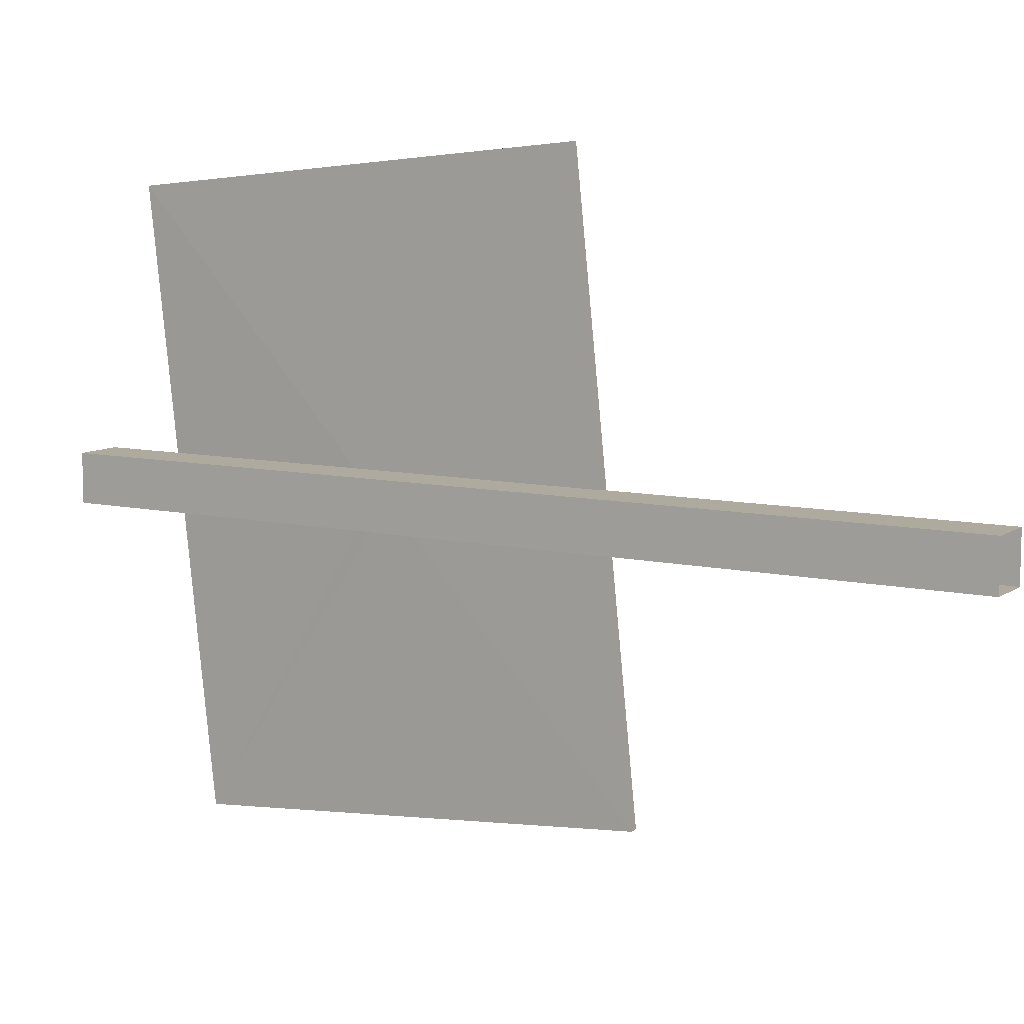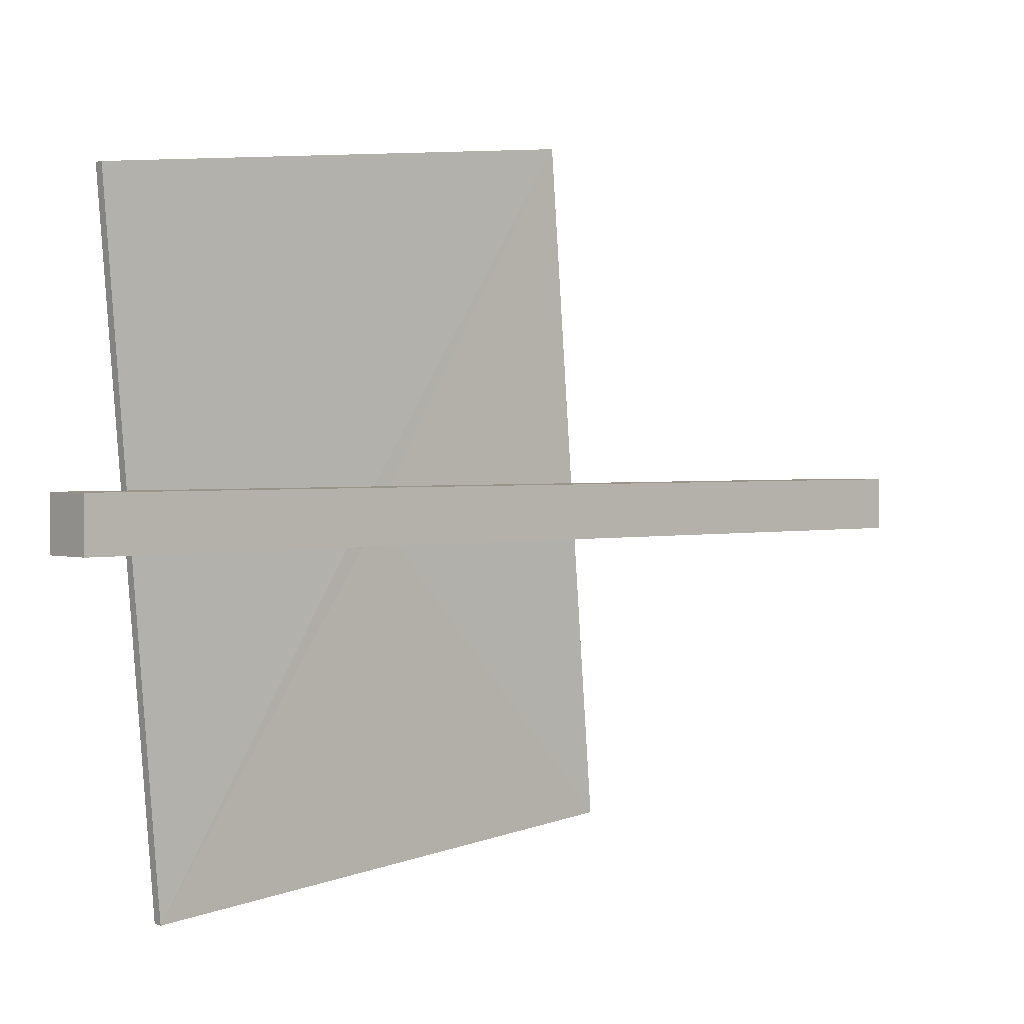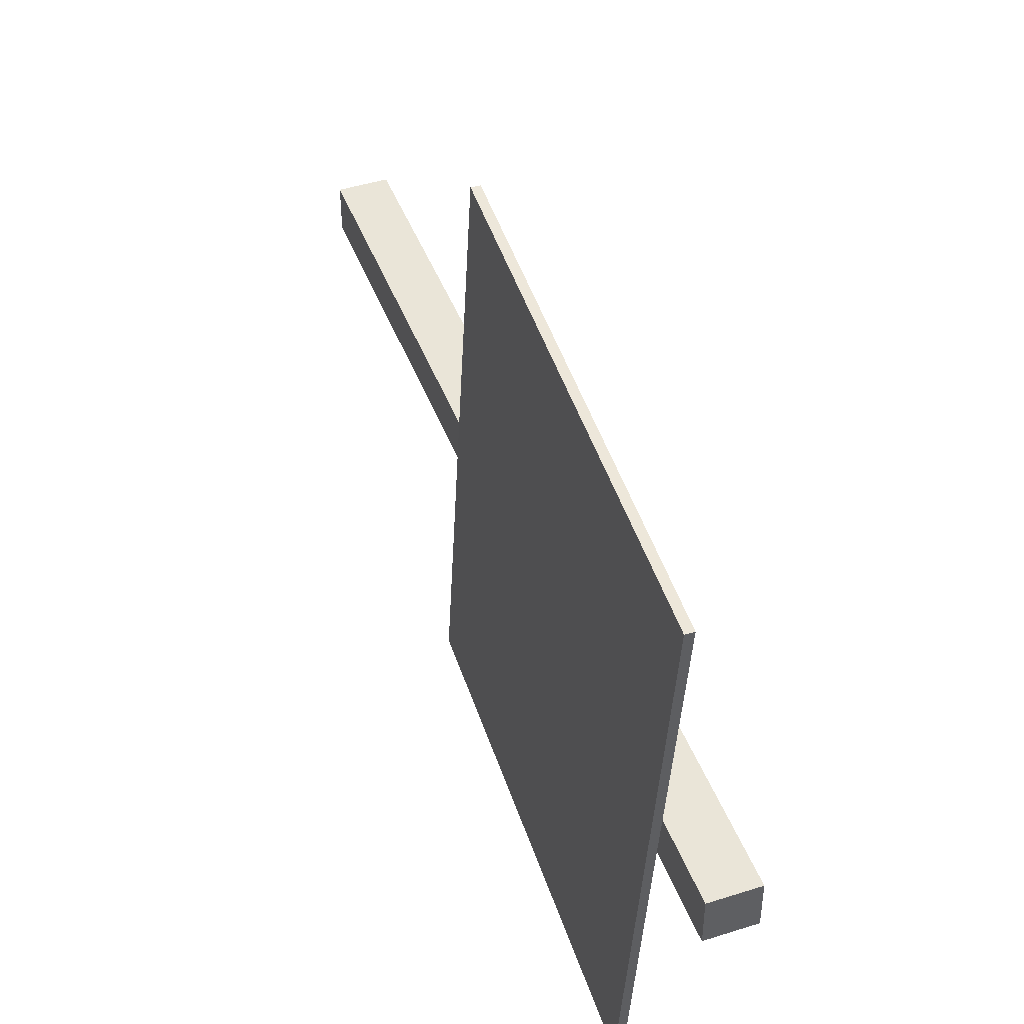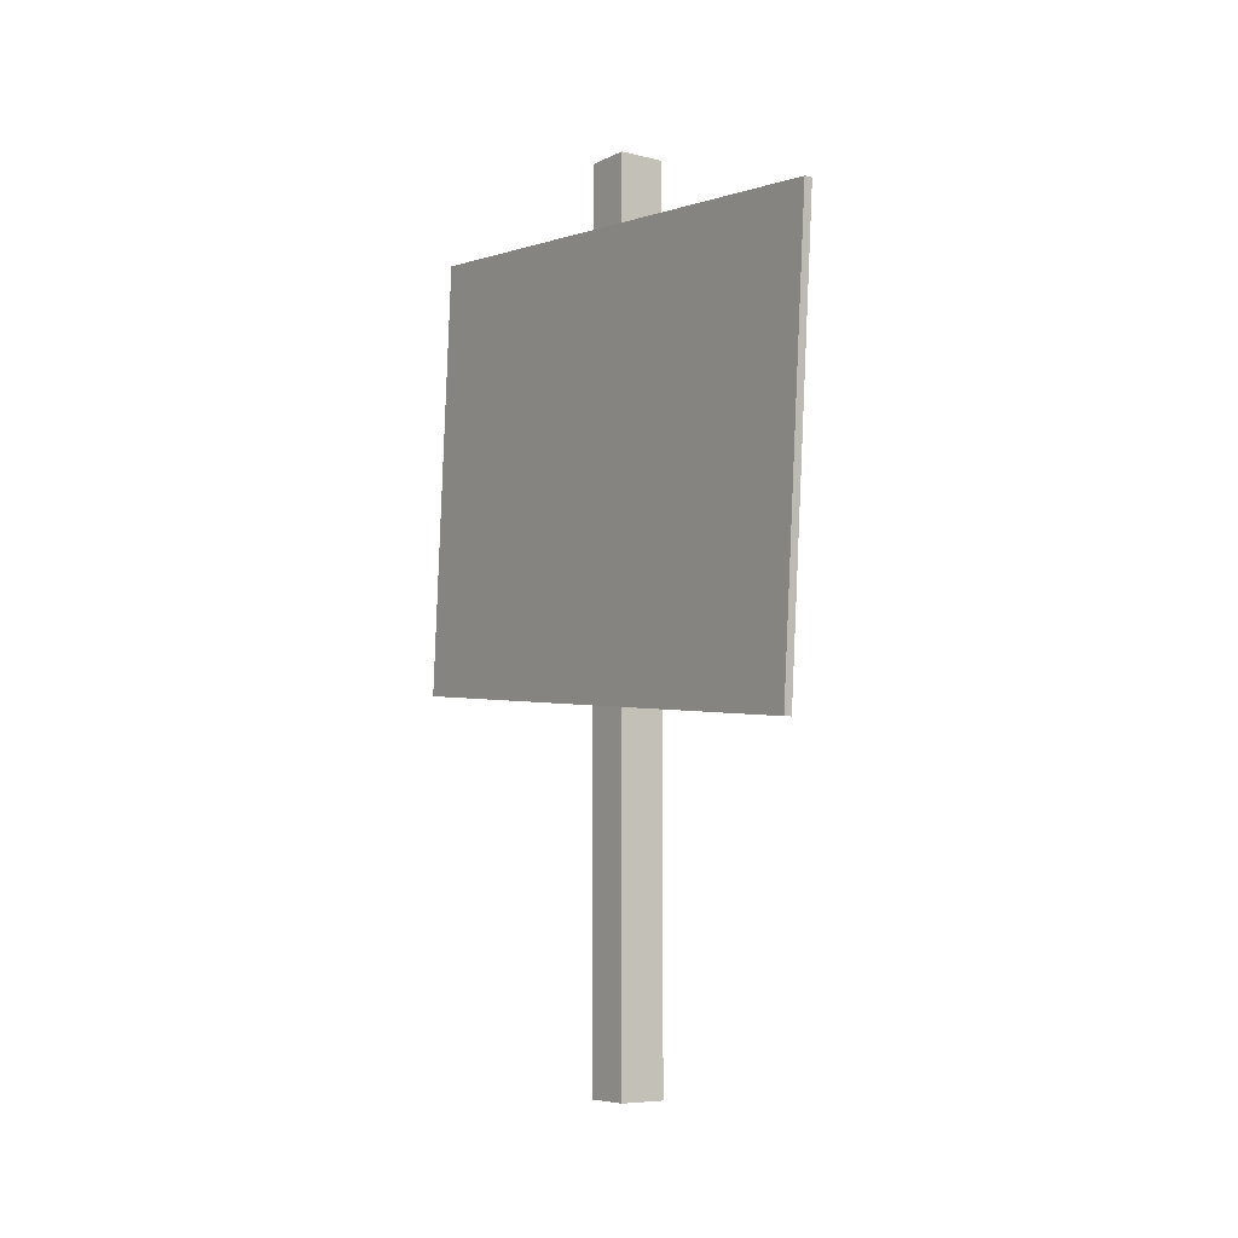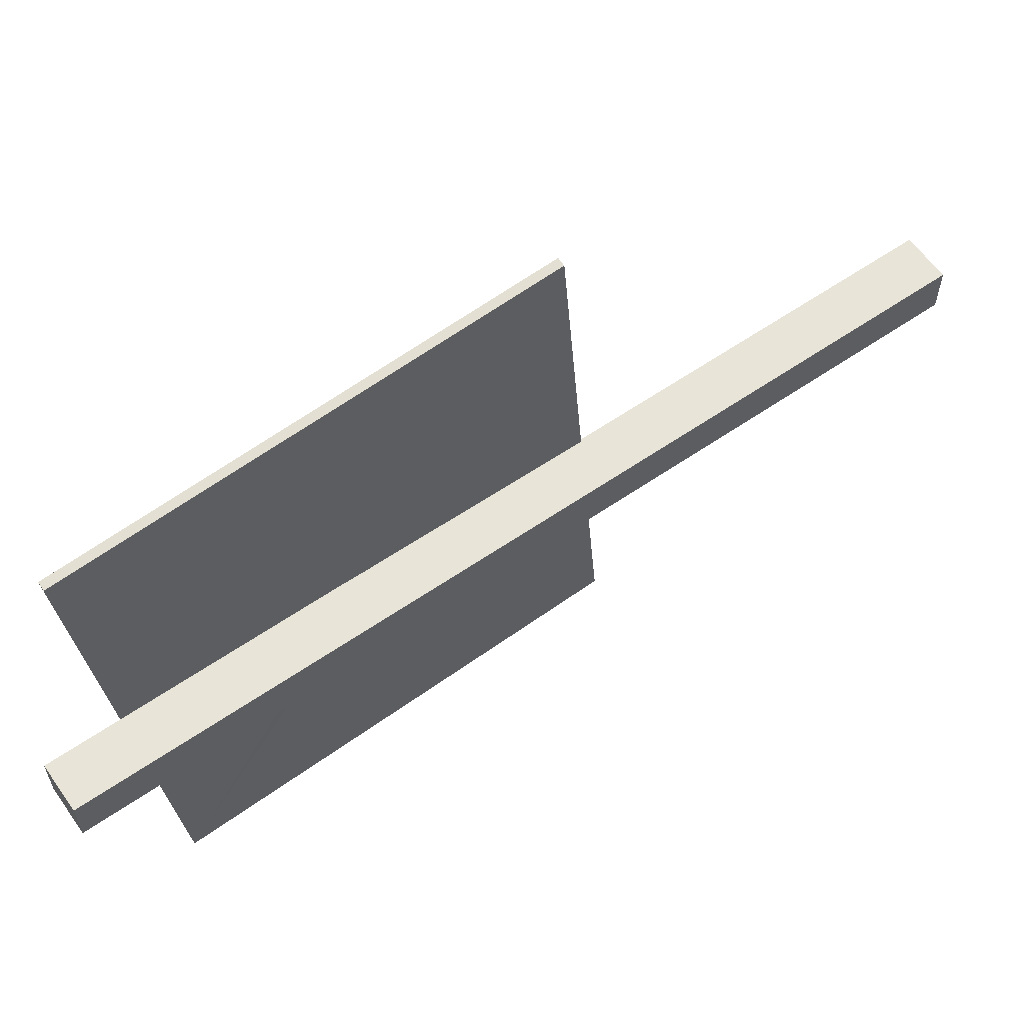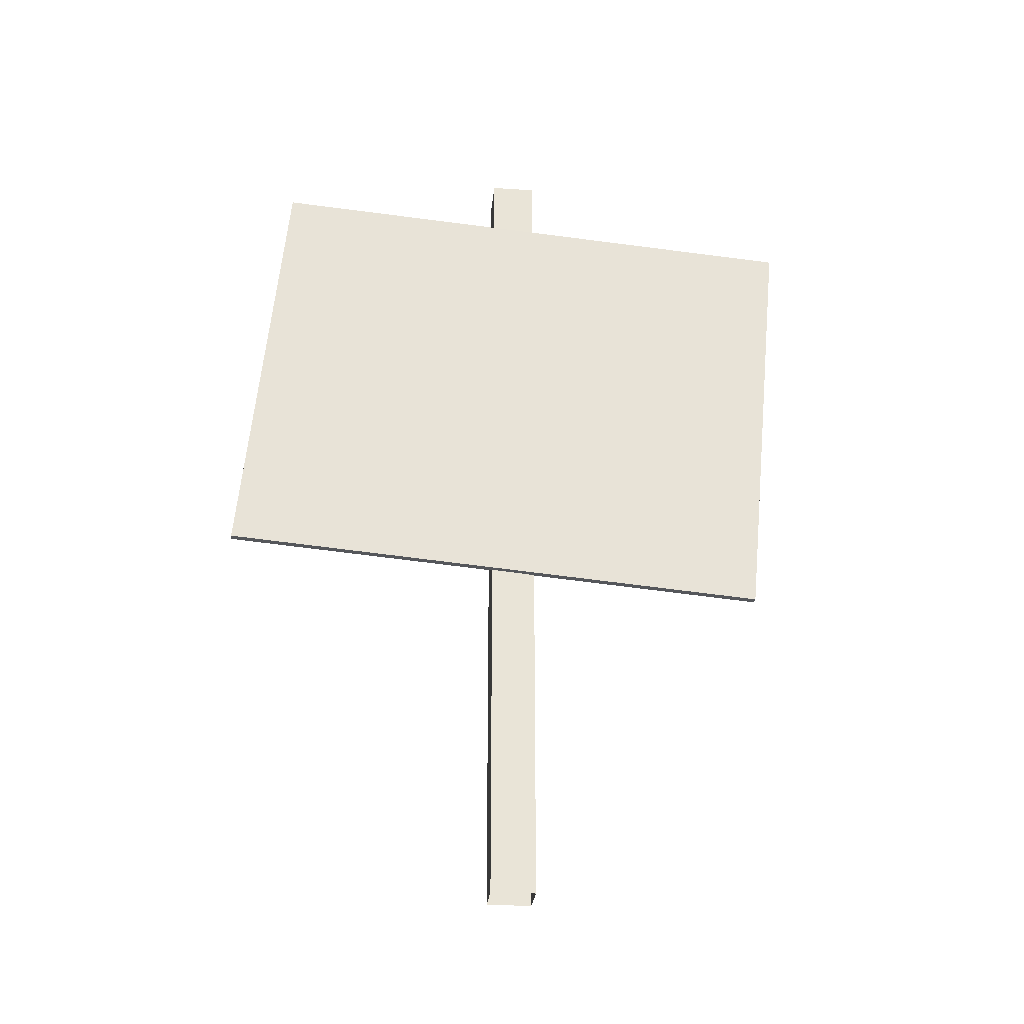
<metadata>
{"format":"obj","ext":"obj","renderer":"f3d","projection":"perspective","resolution":1024,"background":"white","views":[{"elev":9.2,"azim":-59.3,"up":"+Z"},{"elev":1.7,"azim":-132.0,"up":"+Z"},{"elev":45.3,"azim":159.9,"up":"+Z"},{"elev":-6.7,"azim":144.3,"up":"+Y"},{"elev":60.6,"azim":-125.1,"up":"+Z"},{"elev":-27.5,"azim":84.5,"up":"+Y"}]}
</metadata>
<code>
o WorldSign_Cube.001
v -0.3 -1 0.3
v -0.3 10.42 0.3
v -0.3 -1 -0.3
v -0.3 10.42 -0.3
v 0.3 -1 0.3
v 0.3 10.42 0.3
v 0.3 -1 -0.3
v 0.3 10.42 -0.3
v 0 -1 -0.3
v 0 10.42 -0.3
v 0 -1 0.3
v 0 10.42 0.3
v -0.3 0.4405 0.3
v -0.3 1.881 0.3
v -0.3 3.321 0.3
v -0.3 4.762 0.3
v -0.3 6.202 0.3
v -0.3 6.202 -0.3
v -0.3 4.762 -0.3
v -0.3 3.321 -0.3
v -0.3 1.881 -0.3
v -0.3 0.4405 -0.3
v 0.3 6.452 -0.05
v 0.3 4.762 -0.3
v 0.3 3.321 -0.3
v 0.3 1.881 -0.3
v 0.3 0.4405 -0.3
v 0.3 6.452 0.05
v 0.3 4.762 0.3
v 0.3 3.321 0.3
v 0.3 1.881 0.3
v 0.3 0.4405 0.3
v 0 6.202 0.3
v 0 4.762 0.3
v 0 3.321 0.3
v 0 1.881 0.3
v 0 0.4405 0.3
v 0 6.202 -0.3
v 0 4.762 -0.3
v 0 3.321 -0.3
v 0 1.881 -0.3
v 0 0.4405 -0.3
v -0.3 6.923 0.3
v -0.3 6.923 -0.3
v 0.3 6.673 -0.05
v 0.3 6.673 0.05
v 0 6.923 0.3
v 0 6.923 -0.3
v 0.3 6.923 -0.3
v 0.3 6.202 -0.3
v 0.3 6.923 0.3
v 0.3 6.202 0.3
v 0.4445 9.093 -4.01
v 0.3337 3.316 -3.456
v 0.3214 9.811 3.454
v 0.2105 4.034 4.008
v 0.551 9.091 -4.008
v 0.4402 3.314 -3.454
v 0.4278 9.81 3.456
v 0.317 4.032 4.01
v -0.3 -1 0
v -0.3 10.42 0
v 0.3 -1 0
v 0.3 10.42 0
v 0 10.42 0
v 0.3 0.4405 0
v 0.3 1.881 0
v 0.3 3.321 0
v 0.3 4.762 0
v 0.3 6.202 0
v -0.3 0.4405 0
v -0.3 1.881 0
v -0.3 3.321 0
v -0.3 4.762 0
v -0.3 6.202 0
v 0.3 6.923 0
v -0.3 6.923 0
v 0.3 6.452 0
v 0.3 6.673 0
v 0.276 3.675 0.2762
v 0.3868 9.452 -0.278
v 0.3786 3.673 0.278
v 0.4894 9.45 -0.2761
f 62 44 77
f 10 49 48
f 64 51 76
f 12 43 47
f 62 12 65
f 65 6 64
f 6 47 51
f 4 48 44
f 22 9 3
f 21 42 22
f 20 41 21
f 19 40 20
f 18 39 19
f 32 11 5
f 31 37 32
f 30 36 31
f 29 35 30
f 52 34 29
f 37 1 11
f 36 13 37
f 35 14 36
f 34 15 35
f 33 16 34
f 66 5 63
f 67 32 66
f 68 31 67
f 69 30 68
f 70 29 69
f 42 7 9
f 41 27 42
f 40 26 41
f 39 25 40
f 38 24 39
f 71 3 61
f 72 22 71
f 73 21 72
f 74 20 73
f 75 19 74
f 44 38 18
f 51 33 52
f 47 17 33
f 46 81 79
f 48 50 38
f 77 18 75
f 23 49 45
f 46 52 28
f 28 70 78
f 45 76 79
f 56 59 55
f 46 56 55
f 23 80 78
f 23 53 54
f 83 60 82
f 80 58 82
f 53 58 54
f 81 59 83
f 81 57 53
f 80 60 56
f 57 82 58
f 28 80 56
f 46 76 51
f 23 70 50
f 43 75 17
f 45 81 53
f 17 74 16
f 16 73 15
f 15 72 14
f 14 71 13
f 13 61 1
f 50 69 24
f 24 68 25
f 25 67 26
f 26 66 27
f 27 63 7
f 10 64 8
f 4 65 10
f 8 76 49
f 2 77 43
f 62 4 44
f 10 8 49
f 64 6 51
f 12 2 43
f 62 2 12
f 65 12 6
f 6 12 47
f 4 10 48
f 22 42 9
f 21 41 42
f 20 40 41
f 19 39 40
f 18 38 39
f 32 37 11
f 31 36 37
f 30 35 36
f 29 34 35
f 52 33 34
f 37 13 1
f 36 14 13
f 35 15 14
f 34 16 15
f 33 17 16
f 66 32 5
f 67 31 32
f 68 30 31
f 69 29 30
f 70 52 29
f 42 27 7
f 41 26 27
f 40 25 26
f 39 24 25
f 38 50 24
f 71 22 3
f 72 21 22
f 73 20 21
f 74 19 20
f 75 18 19
f 44 48 38
f 51 47 33
f 47 43 17
f 46 55 81
f 48 49 50
f 77 44 18
f 23 50 49
f 46 51 52
f 28 52 70
f 45 49 76
f 56 60 59
f 46 28 56
f 23 54 80
f 23 45 53
f 83 59 60
f 80 54 58
f 53 57 58
f 81 55 59
f 81 83 57
f 80 82 60
f 57 83 82
f 28 78 80
f 46 79 76
f 23 78 70
f 43 77 75
f 45 79 81
f 17 75 74
f 16 74 73
f 15 73 72
f 14 72 71
f 13 71 61
f 50 70 69
f 24 69 68
f 25 68 67
f 26 67 66
f 27 66 63
f 10 65 64
f 4 62 65
f 8 64 76
f 2 62 77

</code>
